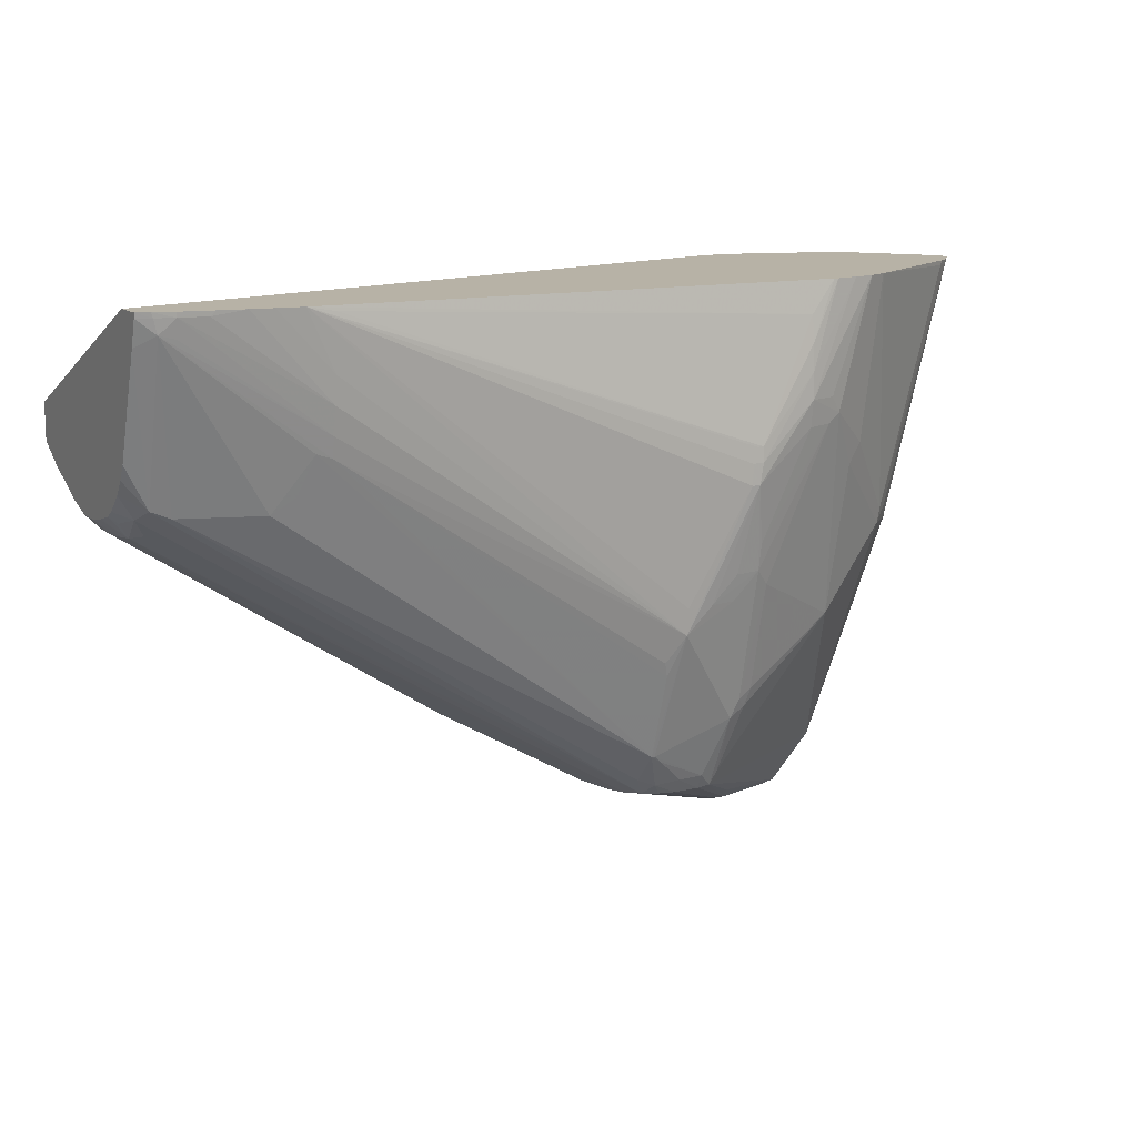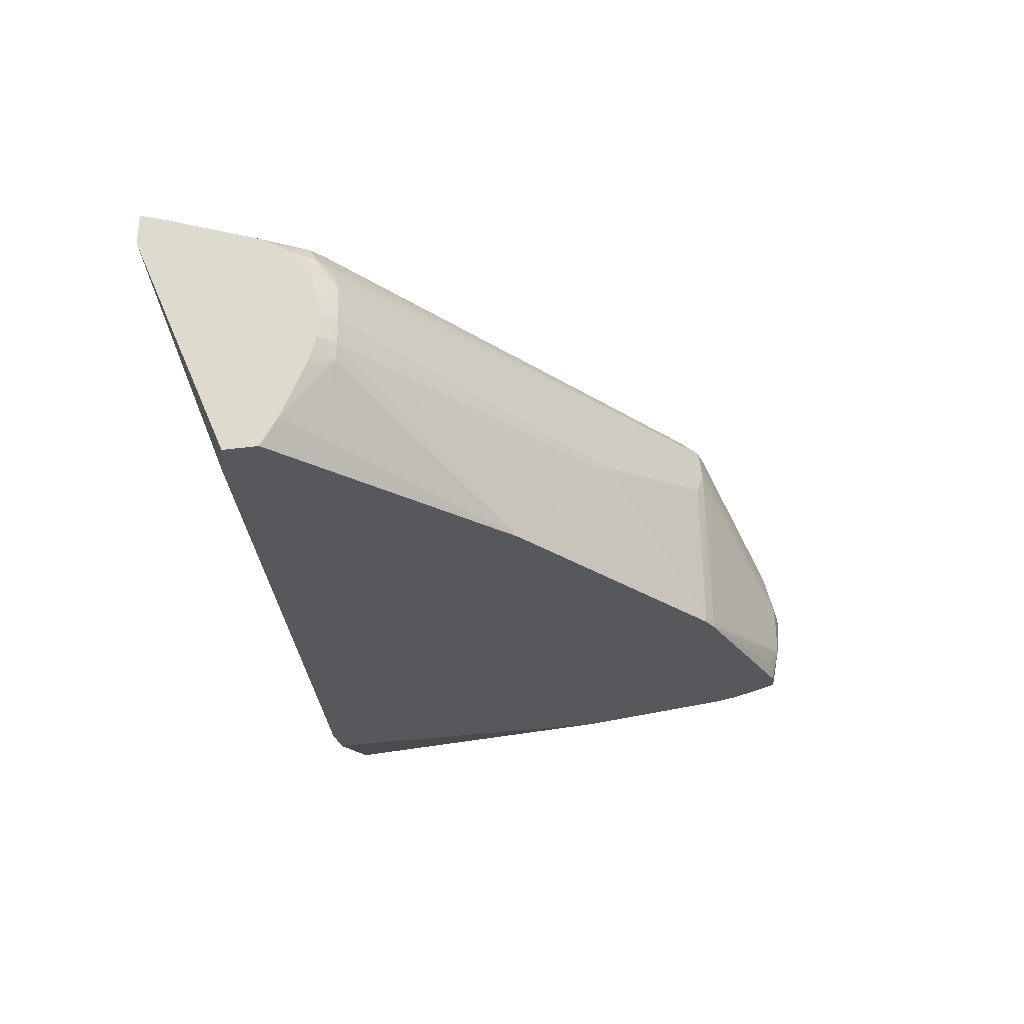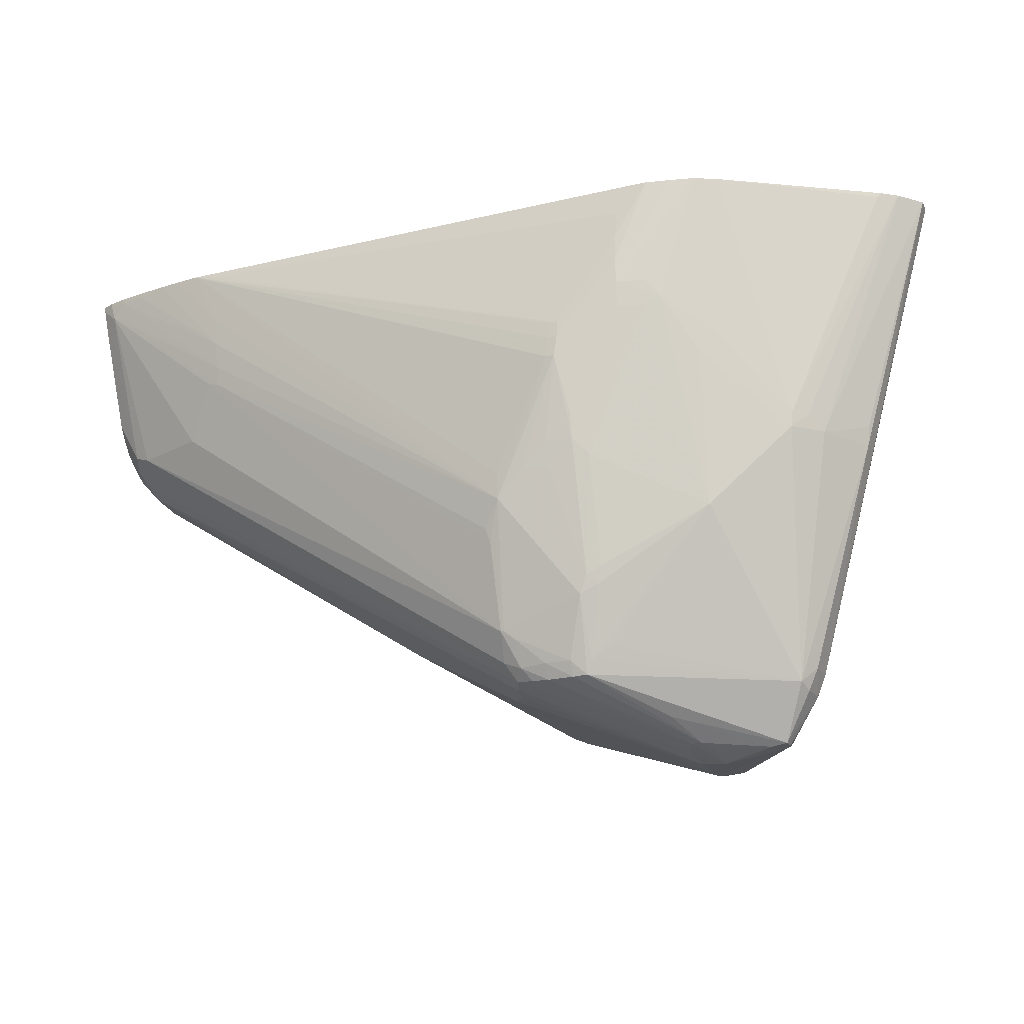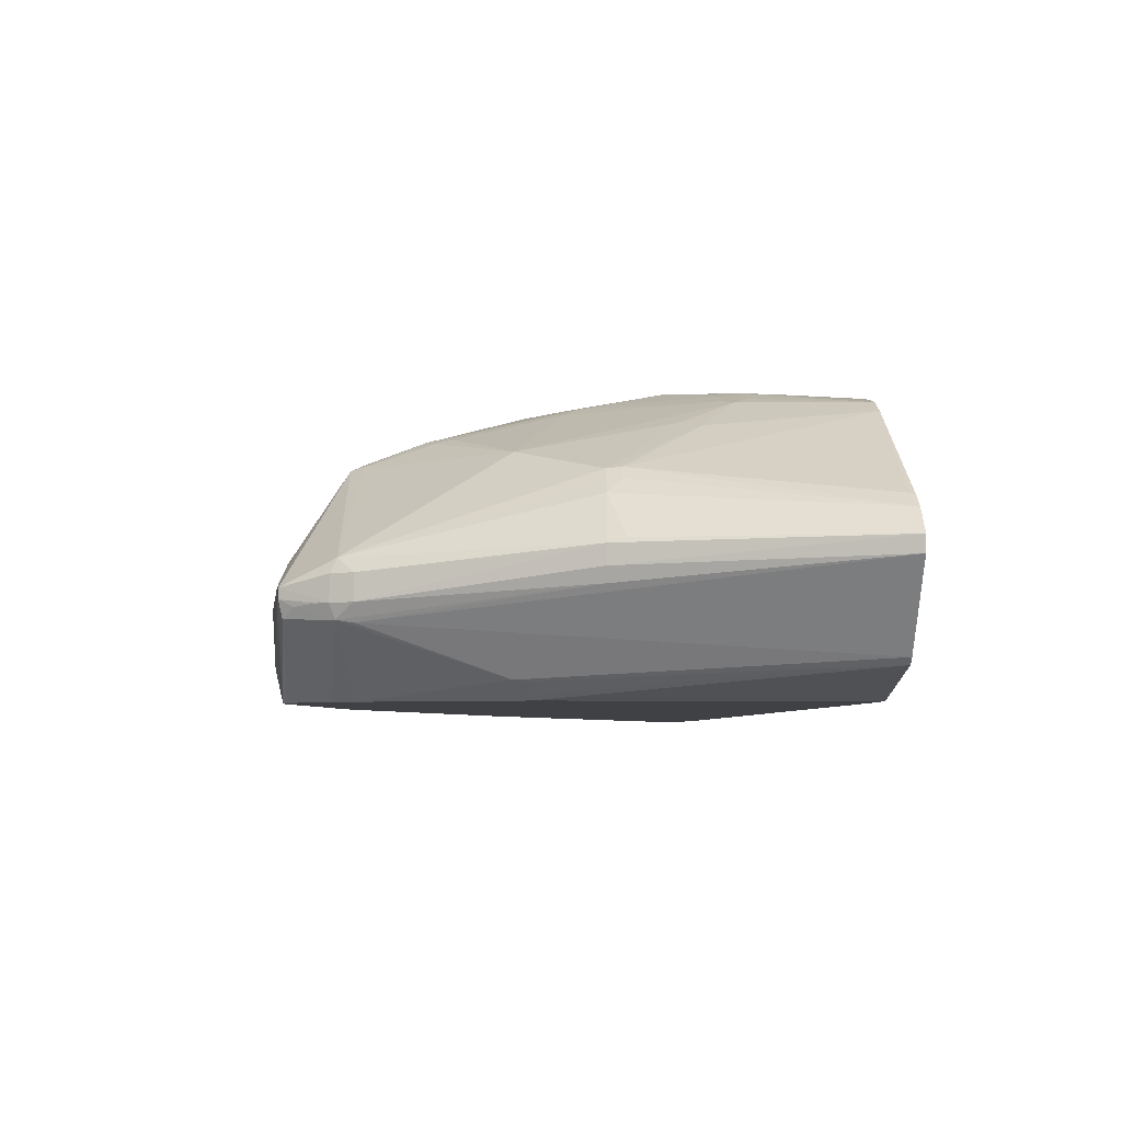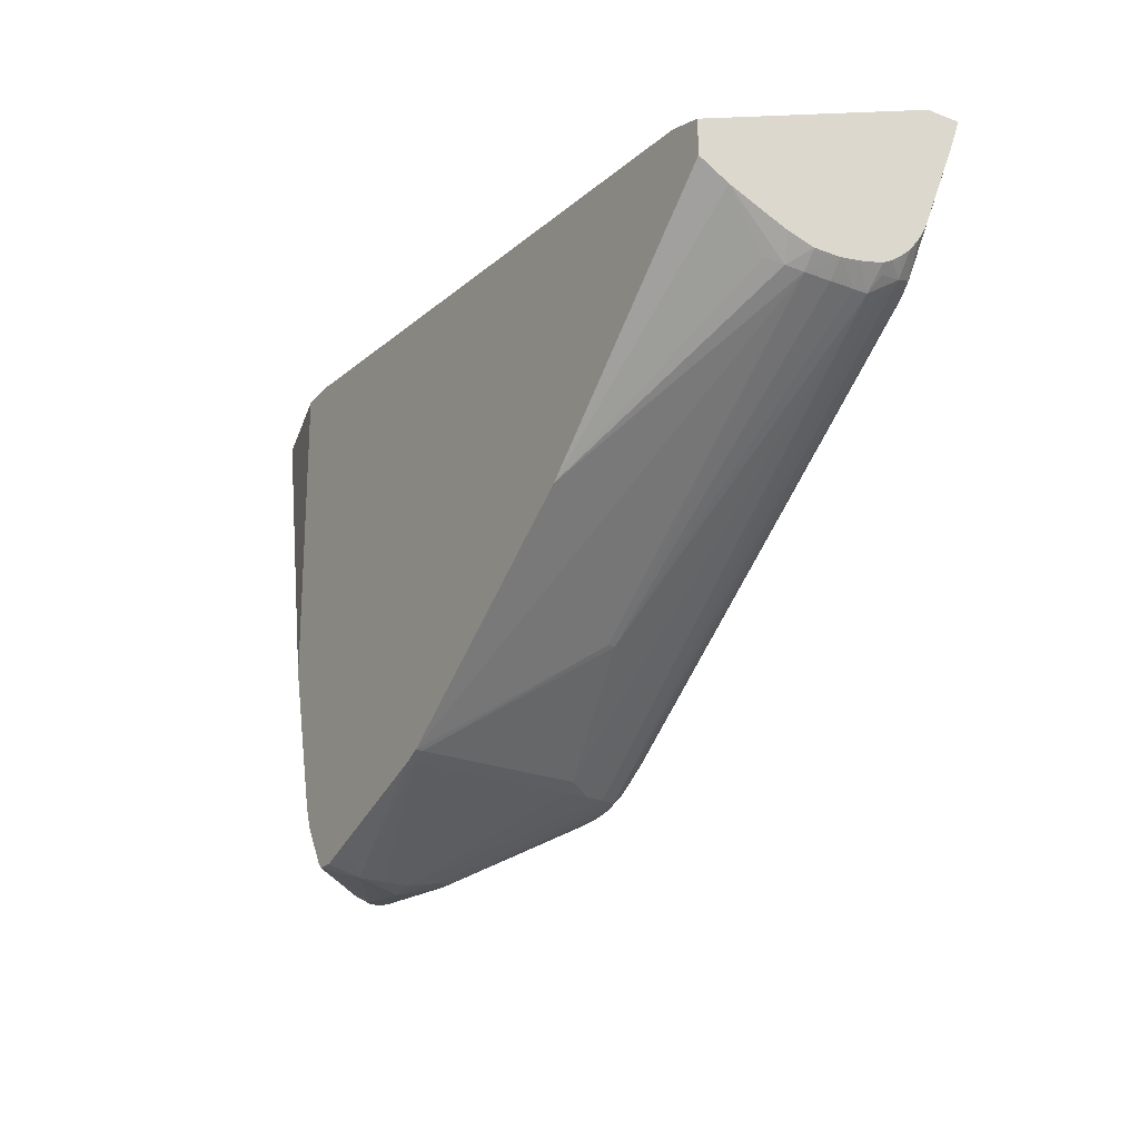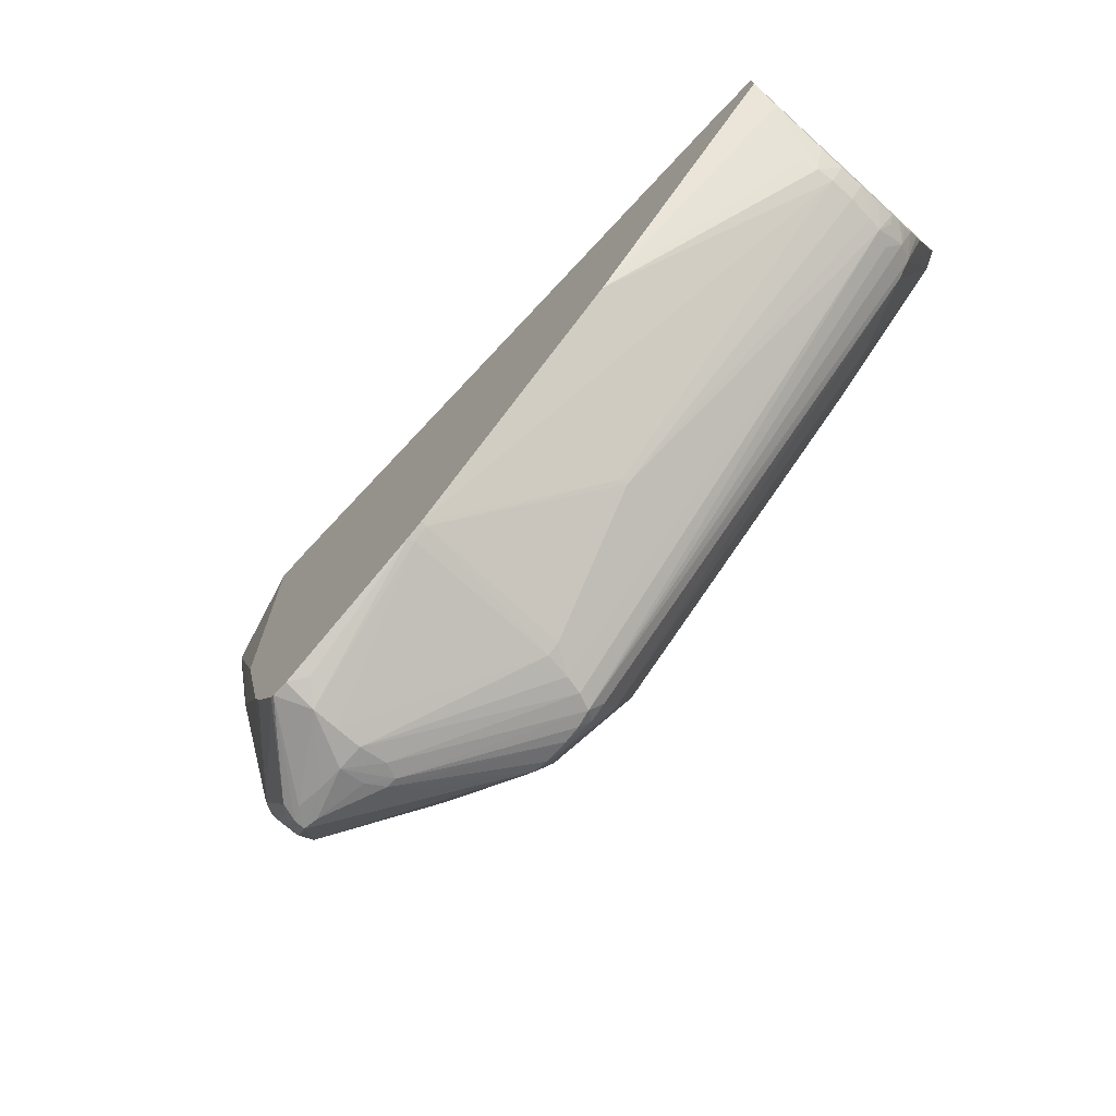
<metadata>
{"format":"obj","ext":"obj","renderer":"f3d","projection":"perspective","resolution":1024,"background":"white","views":[{"elev":12.4,"azim":-28.3,"up":"+Y"},{"elev":-28.0,"azim":-78.0,"up":"+Z"},{"elev":-20.6,"azim":24.5,"up":"+Y"},{"elev":-5.9,"azim":87.1,"up":"+Z"},{"elev":-26.0,"azim":-121.0,"up":"+Y"},{"elev":-72.9,"azim":-132.1,"up":"+Y"}]}
</metadata>
<code>
v 0.04002 0.006816 0.8405
v 0.04 0.006816 0.8402
v 0.03975 0.006816 0.8408
v 0.03967 0.006488 0.8408
v 0.0385 0.003116 0.8411
v 0.03899 0.003337 0.8405
v 0.03895 0.00308 0.8405
v 0.03894 0.003079 0.8402
v 0.03914 0.006816 0.839
v 0.03888 0.003124 0.84
v 0.0378 -7.133e-05 0.8395
v 0.03971 0.006816 0.8408
v 0.0397 0.006746 0.8408
v 0.03834 0.003337 0.8414
v 0.03812 0.003129 0.8415
v 0.03828 0.002996 0.8413
v 0.03775 -0.0002908 0.8404
v 0.03793 -7.133e-05 0.8402
v 0.03794 -7.133e-05 0.8398
v 0.03904 0.006816 0.8389
v 0.03775 0.001958 0.8388
v 0.03776 -0.0003089 0.8396
v 0.03952 0.006816 0.841
v 0.03947 0.006746 0.841
v 0.03815 0.003337 0.8415
v 0.03727 0.004474 0.8422
v 0.03705 0.004192 0.8423
v 0.03698 0.001995 0.8419
v 0.03739 -0.001068 0.84
v 0.0378 -0.000375 0.8402
v 0.03545 0.0001222 0.8419
v 0.03518 -7.133e-05 0.8419
v 0.03509 -0.0002688 0.8419
v 0.03781 -0.0003884 0.8398
v 0.03778 0.002202 0.8388
v 0.03754 0.002202 0.8386
v 0.0374 0.002202 0.8386
v 0.03751 0.006815 0.8386
v 0.03751 0.006816 0.8386
v 0.03682 -7.133e-05 0.8386
v 0.03769 -0.000578 0.8398
v 0.03749 -0.0008636 0.8398
v 0.03733 -0.001013 0.8396
v 0.03632 -0.00102 0.8386
v 0.03649 -0.0007361 0.8386
v 0.03669 -0.000401 0.8386
v 0.03947 0.006816 0.841
v 0.03745 0.006816 0.8424
v 0.0366 0.004996 0.8426
v 0.03641 0.004863 0.8427
v 0.03548 0.002727 0.8426
v 0.03549 0.001174 0.8423
v 0.03541 0.0009215 0.8422
v 0.03716 -0.001105 0.84
v 0.03678 -0.00117 0.8398
v 0.03718 -0.001103 0.8398
v 0.03739 -0.001068 0.8399
v 0.03598 -0.0007534 0.8409
v 0.03516 0.0007886 0.8423
v 0.03488 -7.133e-05 0.842
v 0.03488 -0.000283 0.8419
v 0.03625 -0.001042 0.8404
v 0.03734 0.006816 0.8386
v 0.03626 -0.001081 0.8386
v 0.03714 0.006816 0.8426
v 0.03643 0.00523 0.8427
v 0.03602 0.005231 0.8429
v 0.03602 0.004852 0.8428
v 0.03526 0.003337 0.8428
v 0.03526 0.002958 0.8428
v 0.03528 0.001054 0.8423
v 0.03638 -0.001118 0.8402
v 0.0364 -0.001221 0.8398
v 0.03602 -0.001206 0.839
v 0.03488 0.00258 0.8428
v 0.03413 0.002202 0.8428
v 0.03397 0.0004023 0.8423
v 0.03411 0.0002882 0.8422
v 0.03451 -7.133e-05 0.842
v 0.03451 -0.0002837 0.8419
v 0.0361 -0.001042 0.8404
v 0.03696 0.006816 0.8386
v 0.03601 -0.001096 0.8386
v 0.03681 0.006816 0.8427
v 0.03602 0.00561 0.8429
v 0.03515 0.004474 0.843
v 0.0351 0.004179 0.843
v 0.03488 0.002958 0.8428
v 0.03451 0.00258 0.8428
v 0.03599 -0.001097 0.8402
v 0.03602 -0.001192 0.8398
v 0.03602 -0.001205 0.8394
v 0.03576 -0.001072 0.8387
v 0.03375 -0.0003789 0.8387
v 0.03375 -0.0003758 0.8386
v 0.03413 0.00258 0.8429
v 0.02882 0.006816 0.8429
v 0.0292 0.005989 0.8428
v 0.0292 0.00561 0.8428
v 0.0292 0.005231 0.8427
v 0.0292 0.004952 0.8427
v 0.03388 0.001822 0.8427
v 0.03393 0.001625 0.8426
v 0.03393 0.0004023 0.8423
v 0.03499 0.004179 0.843
v 0.03413 -9.965e-05 0.842
v 0.03425 -0.0002696 0.8419
v 0.034 -0.0002444 0.8418
v 0.02739 0.005468 0.8386
v 0.02685 0.006816 0.8421
v 0.03647 0.006816 0.8427
v 0.03602 0.005989 0.8429
v 0.03515 0.00469 0.843
v 0.03499 0.004474 0.843
v 0.03389 -0.0002845 0.8416
v 0.03382 -0.0003144 0.8413
v 0.03376 -0.000338 0.8409
v 0.03352 -0.0002814 0.8387
v 0.03353 -0.0002798 0.8386
v 0.0337 -0.0003538 0.8386
v 0.02845 0.006816 0.8429
v 0.03506 0.00469 0.843
v 0.0292 0.006746 0.8429
v 0.03602 0.006368 0.8428
v 0.0364 0.006816 0.8427
v 0.02814 0.006816 0.8428
v 0.02769 0.006746 0.8428
v 0.02731 0.006746 0.8427
v 0.02731 0.00649 0.8427
v 0.0271 0.00654 0.8426
v 0.029 0.005016 0.8426
v 0.02883 0.004474 0.8424
v 0.02853 0.004249 0.8423
v 0.02742 0.004246 0.8419
v 0.03386 8.13e-06 0.842
v 0.02716 0.004345 0.8418
v 0.02705 0.00421 0.8416
v 0.02723 0.003957 0.8414
v 0.02711 0.003898 0.8411
v 0.02734 0.005459 0.8386
v 0.02692 0.00531 0.8386
v 0.02685 0.005285 0.8386
v 0.02685 0.006816 0.8426
v 0.03357 -0.0002491 0.8409
v 0.03164 0.0008531 0.8404
v 0.03164 0.0008531 0.8403
v 0.02706 0.003848 0.8402
v 0.03009 0.001993 0.8386
v 0.02776 0.006816 0.8428
v 0.02769 0.006816 0.8428
v 0.02738 0.006816 0.8427
v 0.02731 0.006816 0.8427
v 0.02702 0.006816 0.8427
v 0.02704 0.006746 0.8427
v 0.02685 0.006746 0.8426
v 0.02685 0.006746 0.8426
v 0.02685 0.006388 0.8424
v 0.02685 0.004951 0.8419
v 0.02685 0.004741 0.8418
v 0.02685 0.00454 0.8416
v 0.02685 0.004404 0.8415
v 0.02685 0.004293 0.8413
v 0.02696 0.00412 0.8413
v 0.02685 0.004203 0.8412
v 0.02685 0.004134 0.8409
v 0.0269 0.004073 0.8409
v 0.02685 0.004112 0.8408
v 0.02709 0.003879 0.8409
v 0.02685 0.004773 0.8386
v 0.02706 0.00385 0.8405
v 0.02687 0.004035 0.8405
v 0.02685 0.004061 0.8402
v 0.02709 0.003873 0.8399
v 0.02716 0.003935 0.8397
v 0.02685 0.004529 0.839
v 0.02685 0.004062 0.8405
v 0.02685 0.004073 0.8401
v 0.02685 0.004171 0.8398
f 1 2 9
f 1 9 20
f 1 20 39
f 1 39 63
f 1 63 82
f 1 82 110
f 1 110 143
f 1 143 153
f 1 153 152
f 1 152 151
f 1 151 150
f 1 150 149
f 1 149 126
f 1 126 121
f 1 121 97
f 1 97 125
f 1 125 111
f 1 111 84
f 1 84 65
f 1 65 48
f 1 48 47
f 1 47 23
f 1 23 12
f 1 12 3
f 1 3 4
f 1 4 5
f 1 5 6
f 1 6 7
f 1 7 8
f 1 8 2
f 2 8 10
f 2 10 11
f 2 11 9
f 3 12 13
f 3 13 5
f 3 5 4
f 5 7 6
f 5 13 14
f 5 14 15
f 5 15 16
f 5 16 17
f 5 17 7
f 7 18 19
f 7 19 8
f 7 17 18
f 8 19 10
f 9 11 21
f 9 21 20
f 10 19 22
f 10 22 11
f 11 22 21
f 12 23 13
f 13 23 24
f 13 24 25
f 13 25 14
f 14 25 15
f 15 25 26
f 15 26 27
f 15 27 28
f 15 28 17
f 15 17 16
f 17 29 30
f 17 30 18
f 17 28 31
f 17 31 32
f 17 32 33
f 17 33 29
f 18 30 34
f 18 34 19
f 19 34 22
f 20 21 35
f 20 35 36
f 20 36 37
f 20 37 38
f 20 38 39
f 21 36 35
f 21 22 40
f 21 40 36
f 22 34 41
f 22 41 42
f 22 42 43
f 22 43 44
f 22 44 45
f 22 45 46
f 22 46 40
f 23 47 24
f 24 47 48
f 24 48 25
f 25 48 26
f 26 48 49
f 26 49 27
f 27 49 28
f 28 49 50
f 28 50 51
f 28 51 52
f 28 52 53
f 28 53 32
f 28 32 31
f 29 54 55
f 29 55 56
f 29 56 57
f 29 57 34
f 29 34 30
f 29 33 58
f 29 58 54
f 32 59 33
f 32 53 59
f 33 59 60
f 33 60 61
f 33 61 62
f 33 62 58
f 34 57 41
f 36 40 37
f 37 40 46
f 37 46 45
f 37 45 44
f 37 44 64
f 37 64 83
f 37 83 95
f 37 95 120
f 37 120 119
f 37 119 148
f 37 148 169
f 37 169 142
f 37 142 141
f 37 141 140
f 37 140 109
f 37 109 82
f 37 82 63
f 37 63 38
f 38 63 39
f 41 57 42
f 42 57 43
f 43 57 64
f 43 64 44
f 48 65 49
f 49 66 67
f 49 67 50
f 49 65 66
f 50 67 68
f 50 68 69
f 50 69 70
f 50 70 51
f 51 70 71
f 51 71 52
f 52 71 53
f 53 71 59
f 54 58 62
f 54 62 72
f 54 72 73
f 54 73 55
f 55 73 74
f 55 74 56
f 56 74 64
f 56 64 57
f 59 71 75
f 59 75 76
f 59 76 77
f 59 77 60
f 60 77 78
f 60 78 79
f 60 79 61
f 61 79 80
f 61 80 62
f 62 80 81
f 62 81 72
f 64 74 83
f 65 84 67
f 65 67 66
f 67 84 85
f 67 85 86
f 67 86 87
f 67 87 68
f 68 87 69
f 69 87 70
f 70 87 88
f 70 88 89
f 70 89 75
f 70 75 71
f 72 81 73
f 73 81 90
f 73 90 91
f 73 91 92
f 73 92 74
f 74 93 83
f 74 92 94
f 74 94 95
f 74 95 93
f 75 89 76
f 76 96 97
f 76 97 98
f 76 98 99
f 76 99 100
f 76 100 101
f 76 101 102
f 76 102 103
f 76 103 104
f 76 104 77
f 76 89 87
f 76 87 105
f 76 105 96
f 77 104 78
f 78 104 106
f 78 106 79
f 79 106 80
f 80 106 107
f 80 107 81
f 81 107 108
f 81 108 90
f 82 109 110
f 83 93 95
f 84 111 85
f 85 111 112
f 85 112 113
f 85 113 86
f 86 113 122
f 86 122 114
f 86 114 105
f 86 105 87
f 87 89 88
f 90 108 115
f 90 115 91
f 91 115 116
f 91 116 117
f 91 117 92
f 92 117 94
f 94 117 118
f 94 118 119
f 94 119 120
f 94 120 95
f 96 105 97
f 97 121 98
f 97 105 114
f 97 114 122
f 97 122 113
f 97 113 123
f 97 123 124
f 97 124 125
f 98 121 99
f 99 121 126
f 99 126 127
f 99 127 128
f 99 128 100
f 100 128 129
f 100 129 130
f 100 130 101
f 101 130 131
f 101 131 104
f 101 104 103
f 101 103 102
f 104 131 132
f 104 132 133
f 104 133 134
f 104 134 135
f 104 135 106
f 106 135 108
f 106 108 107
f 108 135 134
f 108 134 136
f 108 136 137
f 108 137 138
f 108 138 139
f 108 139 115
f 109 140 110
f 110 140 141
f 110 141 142
f 110 142 169
f 110 169 175
f 110 175 178
f 110 178 177
f 110 177 172
f 110 172 176
f 110 176 167
f 110 167 165
f 110 165 164
f 110 164 162
f 110 162 161
f 110 161 160
f 110 160 159
f 110 159 158
f 110 158 157
f 110 157 156
f 110 156 143
f 111 125 112
f 112 125 124
f 112 124 113
f 113 124 123
f 115 139 116
f 116 139 144
f 116 144 117
f 117 144 118
f 118 144 145
f 118 145 146
f 118 146 119
f 119 146 147
f 119 147 148
f 126 149 127
f 127 149 150
f 127 150 128
f 128 150 151
f 128 151 152
f 128 152 153
f 128 153 154
f 128 154 130
f 128 130 129
f 130 136 134
f 130 134 133
f 130 133 131
f 130 154 155
f 130 155 156
f 130 156 157
f 130 157 136
f 131 133 132
f 136 157 158
f 136 158 159
f 136 159 160
f 136 160 137
f 137 160 161
f 137 161 162
f 137 162 163
f 137 163 139
f 137 139 138
f 139 163 164
f 139 164 165
f 139 165 166
f 139 166 167
f 139 167 168
f 139 168 145
f 139 145 144
f 143 156 155
f 143 155 154
f 143 154 153
f 145 168 170
f 145 170 147
f 145 147 146
f 147 170 171
f 147 171 172
f 147 172 173
f 147 173 148
f 148 173 174
f 148 174 175
f 148 175 169
f 162 164 163
f 165 167 166
f 167 176 168
f 168 176 171
f 168 171 170
f 171 176 172
f 172 177 173
f 173 177 178
f 173 178 175
f 173 175 174

</code>
